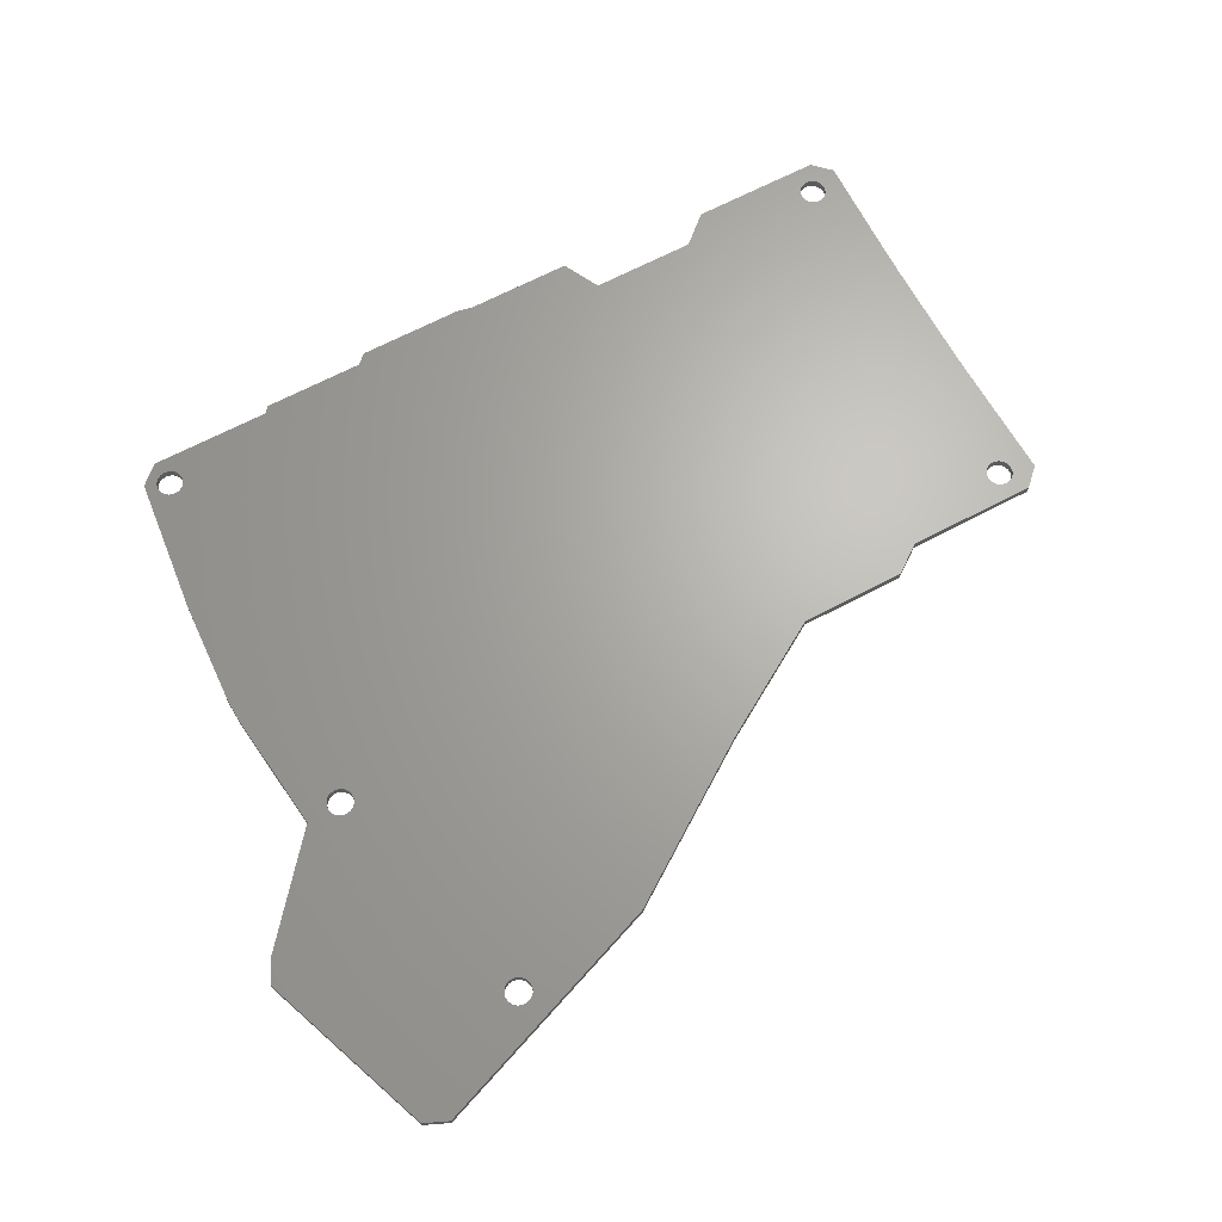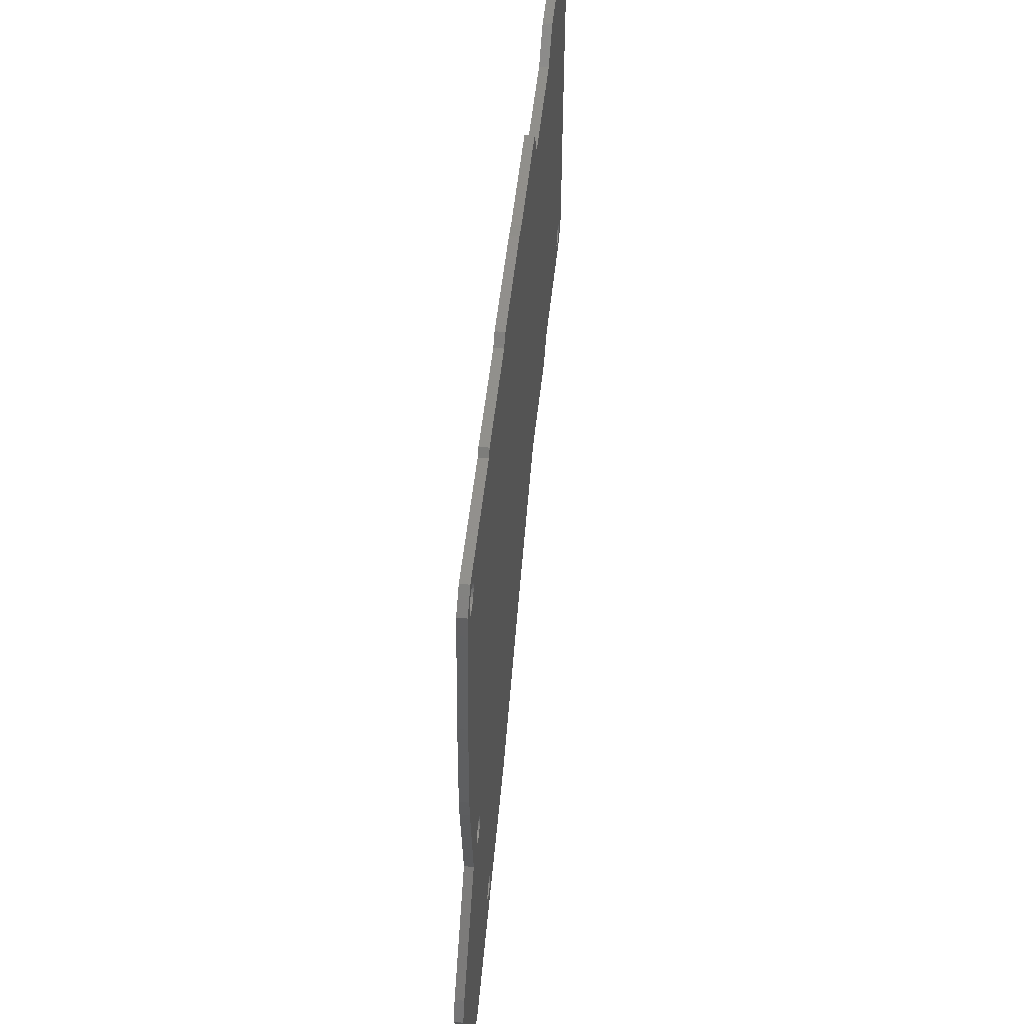
<metadata>
{"format":"stl","ext":"stl","renderer":"f3d","projection":"perspective","resolution":1024,"background":"white","views":[{"elev":66.3,"azim":-28.0,"up":"+Z"},{"elev":53.9,"azim":-83.7,"up":"+Y"}]}
</metadata>
<code>
# stl→obj: 380 verts, 776 faces
v 65.59 39.48 0.75
v 65.73 39.92 -0.75
v 65.73 39.92 0.75
v 65.59 39.48 -0.75
v 65.54 39.02 0.75
v 65.54 39.02 -0.75
v 65.96 40.32 -0.75
v 65.96 40.32 0.75
v 69.89 38.57 -0.75
v 69.94 39.02 0.75
v 69.94 39.02 -0.75
v 69.89 38.57 0.75
v 66.27 40.66 -0.75
v 66.27 40.66 0.75
v 68.84 37.12 -0.75
v 68.42 36.93 0.75
v 68.84 37.12 0.75
v 68.42 36.93 -0.75
v 67.51 41.21 -0.75
v 67.97 41.21 0.75
v 67.51 41.21 0.75
v 67.97 41.21 -0.75
v 69.21 37.39 -0.75
v 69.21 37.39 0.75
v 67.06 41.12 -0.75
v 67.06 41.12 0.75
v 68.84 40.93 -0.75
v 69.21 40.66 0.75
v 68.84 40.93 0.75
v 69.21 40.66 -0.75
v 66.27 37.39 0.75
v 65.96 37.73 -0.75
v 65.96 37.73 0.75
v 66.27 37.39 -0.75
v 69.89 39.48 0.75
v 69.89 39.48 -0.75
v 67.51 36.84 -0.75
v 67.06 36.93 0.75
v 67.51 36.84 0.75
v 67.06 36.93 -0.75
v 66.64 37.12 -0.75
v 66.64 37.12 0.75
v 65.73 38.13 0.75
v 65.59 38.57 -0.75
v 65.59 38.57 0.75
v 65.73 38.13 -0.75
v 66.64 40.93 -0.75
v 66.64 40.93 0.75
v 68.42 41.12 0.75
v 68.42 41.12 -0.75
v 67.97 36.84 0.75
v 67.97 36.84 -0.75
v 69.52 40.32 -0.75
v 69.52 40.32 0.75
v 69.52 37.73 0.75
v 69.52 37.73 -0.75
v 69.75 38.13 0.75
v 69.75 38.13 -0.75
v 69.75 39.92 0.75
v 69.75 39.92 -0.75
v -56.9 41.59 -0.75
v -56.44 41.59 0.75
v -56.9 41.59 0.75
v -56.44 41.59 -0.75
v -58.82 39.86 0.75
v -58.68 40.3 -0.75
v -58.68 40.3 0.75
v -58.82 39.86 -0.75
v -58.87 39.4 0.75
v -58.87 39.4 -0.75
v -58.45 40.7 -0.75
v -58.45 40.7 0.75
v -56.9 37.22 -0.75
v -57.35 37.31 0.75
v -56.9 37.22 0.75
v -57.35 37.31 -0.75
v -55.57 37.5 -0.75
v -55.99 37.31 0.75
v -55.57 37.5 0.75
v -55.99 37.31 -0.75
v -54.89 40.7 -0.75
v -55.2 41.04 0.75
v -55.2 41.04 -0.75
v -54.89 40.7 0.75
v -58.82 38.95 0.75
v -58.82 38.95 -0.75
v -58.14 41.04 -0.75
v -58.14 41.04 0.75
v -54.47 39.4 -0.75
v -54.52 39.86 0.75
v -54.52 39.86 -0.75
v -54.47 39.4 0.75
v -56.44 37.22 -0.75
v -56.44 37.22 0.75
v -54.89 38.11 -0.75
v -54.66 38.51 0.75
v -54.66 38.51 -0.75
v -54.89 38.11 0.75
v -55.99 41.5 -0.75
v -55.57 41.31 0.75
v -55.99 41.5 0.75
v -55.57 41.31 -0.75
v -57.77 41.31 0.75
v -57.77 41.31 -0.75
v -57.77 37.5 -0.75
v -58.14 37.77 0.75
v -57.77 37.5 0.75
v -58.14 37.77 -0.75
v -58.45 38.11 0.75
v -58.68 38.51 -0.75
v -58.68 38.51 0.75
v -58.45 38.11 -0.75
v -54.66 40.3 -0.75
v -54.66 40.3 0.75
v -57.35 41.5 0.75
v -57.35 41.5 -0.75
v -54.52 38.95 0.75
v -54.52 38.95 -0.75
v -55.2 37.77 -0.75
v -55.2 37.77 0.75
v -57.71 -24.69 0.75
v -57.57 -24.25 -0.75
v -57.57 -24.25 0.75
v -57.71 -24.69 -0.75
v -57.76 -25.14 0.75
v -57.76 -25.14 -0.75
v -57.34 -23.85 -0.75
v -57.34 -23.85 0.75
v -57.03 -26.78 0.75
v -57.34 -26.44 -0.75
v -57.34 -26.44 0.75
v -57.03 -26.78 -0.75
v -54.46 -23.24 -0.75
v -54.09 -23.51 0.75
v -54.46 -23.24 0.75
v -54.09 -23.51 -0.75
v -55.79 -22.96 -0.75
v -55.33 -22.96 0.75
v -55.79 -22.96 0.75
v -55.33 -22.96 -0.75
v -57.71 -25.6 0.75
v -57.71 -25.6 -0.75
v -56.24 -23.05 -0.75
v -56.24 -23.05 0.75
v -57.03 -23.51 -0.75
v -57.03 -23.51 0.75
v -53.78 -23.85 -0.75
v -53.78 -23.85 0.75
v -57.57 -26.04 -0.75
v -57.57 -26.04 0.75
v -53.36 -25.14 -0.75
v -53.41 -24.69 0.75
v -53.41 -24.69 -0.75
v -53.36 -25.14 0.75
v -53.41 -25.6 -0.75
v -53.41 -25.6 0.75
v -53.78 -26.44 -0.75
v -53.55 -26.04 0.75
v -53.55 -26.04 -0.75
v -53.78 -26.44 0.75
v -54.09 -26.78 -0.75
v -54.46 -27.05 0.75
v -54.09 -26.78 0.75
v -54.46 -27.05 -0.75
v -55.33 -27.33 -0.75
v -55.79 -27.33 0.75
v -55.33 -27.33 0.75
v -55.79 -27.33 -0.75
v -54.88 -23.05 -0.75
v -54.88 -23.05 0.75
v -54.88 -27.24 0.75
v -54.88 -27.24 -0.75
v -56.24 -27.24 0.75
v -56.24 -27.24 -0.75
v -56.66 -23.24 0.75
v -56.66 -23.24 -0.75
v -56.66 -27.05 -0.75
v -56.66 -27.05 0.75
v -53.55 -24.25 -0.75
v -53.55 -24.25 0.75
v -44.77 -63.29 -0.75
v -44.31 -63.29 0.75
v -44.77 -63.29 0.75
v -44.31 -63.29 -0.75
v -46.69 -65.94 0.75
v -46.74 -65.48 -0.75
v -46.74 -65.48 0.75
v -46.69 -65.94 -0.75
v -46.69 -65.02 0.75
v -46.55 -64.59 -0.75
v -46.55 -64.59 0.75
v -46.69 -65.02 -0.75
v -46.32 -64.19 -0.75
v -46.32 -64.19 0.75
v -45.22 -67.57 -0.75
v -45.64 -67.39 0.75
v -45.22 -67.57 0.75
v -45.64 -67.39 -0.75
v -42.76 -64.19 -0.75
v -43.06 -63.85 0.75
v -43.06 -63.85 -0.75
v -42.76 -64.19 0.75
v -46.01 -63.85 -0.75
v -46.01 -63.85 0.75
v -44.31 -67.67 -0.75
v -44.77 -67.67 0.75
v -44.31 -67.67 0.75
v -44.77 -67.67 -0.75
v -43.86 -63.39 -0.75
v -43.44 -63.58 0.75
v -43.86 -63.39 0.75
v -43.44 -63.58 -0.75
v -45.64 -63.58 0.75
v -45.64 -63.58 -0.75
v -42.34 -65.48 -0.75
v -42.39 -65.02 0.75
v -42.39 -65.02 -0.75
v -42.34 -65.48 0.75
v -43.06 -67.12 -0.75
v -42.76 -66.78 0.75
v -42.76 -66.78 -0.75
v -43.06 -67.12 0.75
v -46.01 -67.12 0.75
v -46.32 -66.78 -0.75
v -46.32 -66.78 0.75
v -46.01 -67.12 -0.75
v -43.44 -67.39 0.75
v -43.44 -67.39 -0.75
v -46.55 -66.38 -0.75
v -46.55 -66.38 0.75
v -43.86 -67.57 -0.75
v -43.86 -67.57 0.75
v -42.53 -64.59 -0.75
v -42.53 -64.59 0.75
v -45.22 -63.39 0.75
v -45.22 -63.39 -0.75
v -42.53 -66.38 -0.75
v -42.39 -65.94 0.75
v -42.39 -65.94 -0.75
v -42.53 -66.38 0.75
v 65.22 -23.9 0.75
v 65.36 -23.47 -0.75
v 65.36 -23.47 0.75
v 65.22 -23.9 -0.75
v 65.17 -24.36 0.75
v 65.17 -24.36 -0.75
v 65.36 -25.25 0.75
v 65.22 -24.82 -0.75
v 65.22 -24.82 0.75
v 65.36 -25.25 -0.75
v 69.38 -23.47 -0.75
v 69.15 -23.07 0.75
v 69.15 -23.07 -0.75
v 69.38 -23.47 0.75
v 65.9 -25.99 0.75
v 65.59 -25.65 -0.75
v 65.59 -25.65 0.75
v 65.9 -25.99 -0.75
v 68.47 -22.45 -0.75
v 68.84 -22.73 0.75
v 68.47 -22.45 0.75
v 68.84 -22.73 -0.75
v 68.84 -25.99 -0.75
v 68.47 -26.27 0.75
v 68.84 -25.99 0.75
v 68.47 -26.27 -0.75
v 68.05 -26.45 -0.75
v 67.6 -26.55 0.75
v 68.05 -26.45 0.75
v 67.6 -26.55 -0.75
v 67.14 -26.55 -0.75
v 66.69 -26.45 0.75
v 67.14 -26.55 0.75
v 66.69 -26.45 -0.75
v 69.15 -25.65 -0.75
v 69.38 -25.25 0.75
v 69.38 -25.25 -0.75
v 69.15 -25.65 0.75
v 67.14 -22.17 -0.75
v 67.6 -22.17 0.75
v 67.14 -22.17 0.75
v 67.6 -22.17 -0.75
v 65.9 -22.73 -0.75
v 66.27 -22.45 0.75
v 65.9 -22.73 0.75
v 66.27 -22.45 -0.75
v 66.69 -22.27 0.75
v 66.69 -22.27 -0.75
v 69.57 -24.36 -0.75
v 69.52 -23.9 0.75
v 69.52 -23.9 -0.75
v 69.57 -24.36 0.75
v 69.52 -24.82 0.75
v 69.52 -24.82 -0.75
v 68.05 -22.27 -0.75
v 68.05 -22.27 0.75
v 66.27 -26.27 0.75
v 66.27 -26.27 -0.75
v 65.59 -23.07 0.75
v 65.59 -23.07 -0.75
v 73.3 -25.91 -0.75
v 73.3 -26.01 -0.75
v 70.25 -29.01 -0.75
v 73.27 41.08 -0.75
v 72.75 21.6 -0.75
v 72.75 -5.476 -0.75
v 47.94 -29.01 -0.75
v -37.02 43.96 -0.75
v -63.97 -5.29 -0.75
v -63.21 17.31 -0.75
v -61.59 -25.78 -0.75
v -41.76 -70.57 -0.75
v -42.33 -70.78 -0.75
v -62.37 -78.28 -0.75
v -75.7 -42.85 -0.75
v -60.7 40.93 -0.75
v -66.49 -76.51 -0.75
v -62.47 -78.28 -0.75
v -77.57 -46.93 -0.75
v -77.57 -46.83 -0.75
v -64.2 -1.19 -0.75
v -64.2 -1.09 -0.75
v 73.27 41.18 -0.75
v 70.22 44.18 -0.75
v 47.81 44.18 -0.75
v 42.87 39.76 -0.75
v 24.89 -32.61 -0.75
v 43.02 -32.61 -0.75
v 24.85 39.76 -0.75
v 3.444 46.13 -0.75
v -18.75 45.07 -0.75
v 4.778 -44.91 -0.75
v 21.56 46.13 -0.75
v 0.726 46.68 -0.75
v -17.15 46.68 -0.75
v -21.72 -63.07 -0.75
v -36.05 45.07 -0.75
v -57.48 43.96 -0.75
v 72.69 -1.09 -0.75
v 72.69 17.21 -0.75
v -63.97 -5.29 0.75
v -61.59 -25.78 0.75
v -64.2 -1.09 0.75
v -64.2 -1.19 0.75
v 72.75 21.6 0.75
v 72.69 -1.09 0.75
v 42.87 39.76 0.75
v 72.69 17.21 0.75
v 47.94 -29.01 0.75
v 47.81 44.18 0.75
v 73.27 41.08 0.75
v 73.27 41.18 0.75
v 70.22 44.18 0.75
v 24.85 39.76 0.75
v 24.89 -32.61 0.75
v 43.02 -32.61 0.75
v 3.444 46.13 0.75
v 21.56 46.13 0.75
v -18.75 45.07 0.75
v 0.726 46.68 0.75
v -17.15 46.68 0.75
v 4.778 -44.91 0.75
v -37.02 43.96 0.75
v -36.05 45.07 0.75
v -63.21 17.31 0.75
v -21.72 -63.07 0.75
v -41.76 -70.57 0.75
v -57.48 43.96 0.75
v -60.7 40.93 0.75
v 70.25 -29.01 0.75
v 73.3 -25.91 0.75
v 72.75 -5.476 0.75
v 73.3 -26.01 0.75
v -42.33 -70.78 0.75
v -62.37 -78.28 0.75
v -75.7 -42.85 0.75
v -77.57 -46.93 0.75
v -66.49 -76.51 0.75
v -77.57 -46.83 0.75
v -62.47 -78.28 0.75
f 1 2 3
f 2 1 4
f 5 4 1
f 4 5 6
f 3 7 8
f 7 3 2
f 9 10 11
f 10 9 12
f 8 13 14
f 13 8 7
f 15 16 17
f 16 15 18
f 19 20 21
f 20 19 22
f 23 17 24
f 17 23 15
f 25 21 26
f 21 25 19
f 27 28 29
f 28 27 30
f 31 32 33
f 32 31 34
f 11 35 36
f 35 11 10
f 37 38 39
f 38 37 40
f 41 31 42
f 31 41 34
f 40 42 38
f 42 40 41
f 43 44 45
f 44 43 46
f 45 6 5
f 6 45 44
f 47 26 48
f 26 47 25
f 33 46 43
f 46 33 32
f 22 49 20
f 49 22 50
f 18 51 16
f 51 18 52
f 13 48 14
f 48 13 47
f 50 29 49
f 29 50 27
f 53 28 30
f 28 53 54
f 23 55 56
f 55 23 24
f 56 57 58
f 57 56 55
f 52 39 51
f 39 52 37
f 36 59 60
f 59 36 35
f 60 54 53
f 54 60 59
f 58 12 9
f 12 58 57
f 61 62 63
f 62 61 64
f 65 66 67
f 66 65 68
f 69 68 65
f 68 69 70
f 67 71 72
f 71 67 66
f 73 74 75
f 74 73 76
f 77 78 79
f 78 77 80
f 81 82 83
f 82 81 84
f 85 70 69
f 70 85 86
f 72 87 88
f 87 72 71
f 89 90 91
f 90 89 92
f 93 75 94
f 75 93 73
f 95 96 97
f 96 95 98
f 99 100 101
f 100 99 102
f 87 103 88
f 103 87 104
f 105 106 107
f 106 105 108
f 109 110 111
f 110 109 112
f 106 112 109
f 112 106 108
f 80 94 78
f 94 80 93
f 113 84 81
f 84 113 114
f 102 82 100
f 82 102 83
f 104 115 103
f 115 104 116
f 76 107 74
f 107 76 105
f 97 117 118
f 117 97 96
f 111 86 85
f 86 111 110
f 91 114 113
f 114 91 90
f 116 63 115
f 63 116 61
f 64 101 62
f 101 64 99
f 119 79 120
f 79 119 77
f 119 98 95
f 98 119 120
f 118 92 89
f 92 118 117
f 121 122 123
f 122 121 124
f 125 124 121
f 124 125 126
f 123 127 128
f 127 123 122
f 129 130 131
f 130 129 132
f 133 134 135
f 134 133 136
f 137 138 139
f 138 137 140
f 141 126 125
f 126 141 142
f 143 139 144
f 139 143 137
f 128 145 146
f 145 128 127
f 147 134 136
f 134 147 148
f 131 149 150
f 149 131 130
f 150 142 141
f 142 150 149
f 151 152 153
f 152 151 154
f 155 154 151
f 154 155 156
f 157 158 159
f 158 157 160
f 159 156 155
f 156 159 158
f 161 162 163
f 162 161 164
f 165 166 167
f 166 165 168
f 169 135 170
f 135 169 133
f 164 171 162
f 171 164 172
f 161 160 157
f 160 161 163
f 168 173 166
f 173 168 174
f 145 175 146
f 175 145 176
f 176 144 175
f 144 176 143
f 177 129 178
f 129 177 132
f 174 178 173
f 178 174 177
f 179 148 147
f 148 179 180
f 172 167 171
f 167 172 165
f 140 170 138
f 170 140 169
f 153 180 179
f 180 153 152
f 181 182 183
f 182 181 184
f 185 186 187
f 186 185 188
f 189 190 191
f 190 189 192
f 187 192 189
f 192 187 186
f 191 193 194
f 193 191 190
f 195 196 197
f 196 195 198
f 199 200 201
f 200 199 202
f 194 203 204
f 203 194 193
f 205 206 207
f 206 205 208
f 209 210 211
f 210 209 212
f 203 213 204
f 213 203 214
f 215 216 217
f 216 215 218
f 219 220 221
f 220 219 222
f 223 224 225
f 224 223 226
f 219 227 222
f 227 219 228
f 198 223 196
f 223 198 226
f 208 197 206
f 197 208 195
f 225 229 230
f 229 225 224
f 231 207 232
f 207 231 205
f 233 202 199
f 202 233 234
f 212 200 210
f 200 212 201
f 214 235 213
f 235 214 236
f 230 188 185
f 188 230 229
f 236 183 235
f 183 236 181
f 228 232 227
f 232 228 231
f 217 234 233
f 234 217 216
f 184 211 182
f 211 184 209
f 237 238 239
f 238 237 240
f 221 240 237
f 240 221 220
f 239 218 215
f 218 239 238
f 241 242 243
f 242 241 244
f 245 244 241
f 244 245 246
f 247 248 249
f 248 247 250
f 251 252 253
f 252 251 254
f 255 256 257
f 256 255 258
f 259 260 261
f 260 259 262
f 263 264 265
f 264 263 266
f 267 268 269
f 268 267 270
f 271 272 273
f 272 271 274
f 275 276 277
f 276 275 278
f 279 280 281
f 280 279 282
f 283 284 285
f 284 283 286
f 286 287 284
f 287 286 288
f 289 290 291
f 290 289 292
f 266 269 264
f 269 266 267
f 277 293 294
f 293 277 276
f 249 246 245
f 246 249 248
f 257 250 247
f 250 257 256
f 295 261 296
f 261 295 259
f 263 278 275
f 278 263 265
f 274 297 272
f 297 274 298
f 299 283 285
f 283 299 300
f 298 255 297
f 255 298 258
f 243 300 299
f 300 243 242
f 282 296 280
f 296 282 295
f 294 292 289
f 292 294 293
f 270 273 268
f 273 270 271
f 288 281 287
f 281 288 279
f 253 260 262
f 260 253 252
f 291 254 251
f 254 291 290
f 289 301 302
f 301 291 251
f 301 289 291
f 289 302 303
f 56 304 305
f 301 253 306
f 262 306 253
f 259 306 262
f 60 304 36
f 36 304 11
f 295 306 259
f 301 251 253
f 303 294 289
f 303 277 294
f 303 275 277
f 303 263 275
f 303 266 263
f 303 267 266
f 303 270 267
f 303 271 270
f 303 274 271
f 303 298 274
f 248 307 246
f 250 307 248
f 256 307 250
f 258 307 256
f 298 307 258
f 307 298 303
f 308 118 89
f 308 97 118
f 309 133 169
f 308 95 97
f 119 308 310
f 309 169 140
f 308 119 95
f 309 140 137
f 119 310 77
f 309 137 143
f 77 310 80
f 309 143 176
f 80 310 93
f 309 176 145
f 311 145 127
f 93 310 73
f 311 127 122
f 311 122 124
f 311 124 126
f 73 310 76
f 312 239 215
f 312 237 239
f 312 221 237
f 312 219 221
f 312 228 219
f 313 231 228
f 313 205 231
f 313 208 205
f 313 195 208
f 313 198 195
f 314 198 313
f 314 186 188
f 186 155 151
f 186 159 155
f 186 157 159
f 186 161 157
f 186 164 161
f 186 172 164
f 186 165 172
f 186 168 165
f 186 315 168
f 168 315 174
f 174 315 177
f 311 177 315
f 177 311 132
f 132 311 130
f 76 310 105
f 105 310 108
f 108 310 112
f 316 112 310
f 112 316 110
f 110 316 86
f 145 311 309
f 142 311 126
f 130 311 149
f 314 188 229
f 198 314 226
f 314 224 226
f 314 229 224
f 186 314 317
f 317 314 318
f 186 317 319
f 149 311 142
f 186 319 315
f 315 319 320
f 86 316 70
f 133 309 321
f 133 321 322
f 308 322 310
f 53 304 60
f 304 53 323
f 323 53 324
f 30 324 53
f 27 324 30
f 50 324 27
f 22 324 50
f 19 324 22
f 25 324 19
f 47 324 25
f 325 47 13
f 325 46 326
f 307 244 246
f 244 307 326
f 46 325 44
f 47 325 324
f 7 325 13
f 2 325 7
f 4 325 2
f 44 325 6
f 327 307 328
f 6 325 4
f 329 307 327
f 307 329 326
f 330 329 327
f 331 327 332
f 329 330 333
f 327 331 330
f 330 331 334
f 334 331 335
f 151 332 336
f 179 332 153
f 331 308 337
f 215 336 312
f 228 312 313
f 217 336 215
f 233 336 217
f 199 336 233
f 201 336 199
f 212 336 201
f 336 212 151
f 151 212 209
f 151 209 184
f 151 184 181
f 151 181 236
f 151 236 214
f 151 214 203
f 151 203 193
f 151 193 190
f 151 190 192
f 151 192 186
f 332 151 153
f 332 179 331
f 147 331 179
f 136 331 147
f 322 331 136
f 322 136 133
f 331 322 308
f 91 308 89
f 113 308 91
f 81 308 113
f 83 308 81
f 338 83 102
f 338 102 99
f 338 99 64
f 338 64 61
f 83 338 308
f 116 338 61
f 104 338 116
f 87 338 104
f 316 87 71
f 316 71 66
f 87 316 338
f 68 316 66
f 316 68 70
f 11 304 9
f 282 306 295
f 9 304 58
f 279 306 282
f 58 304 56
f 56 305 23
f 305 15 23
f 288 306 279
f 305 18 15
f 286 306 288
f 305 52 18
f 283 306 286
f 305 37 52
f 300 306 283
f 305 40 37
f 306 300 339
f 305 41 40
f 339 326 340
f 34 305 326
f 340 326 305
f 305 34 41
f 339 300 326
f 34 326 32
f 326 300 242
f 32 326 46
f 326 242 244
f 139 341 144
f 175 341 342
f 144 341 175
f 341 343 344
f 16 345 17
f 346 290 292
f 346 254 290
f 51 345 16
f 346 252 254
f 39 345 51
f 346 260 252
f 346 261 260
f 38 345 39
f 346 296 261
f 42 345 38
f 346 280 296
f 31 345 42
f 346 281 280
f 347 345 31
f 346 287 281
f 348 347 346
f 345 347 348
f 346 284 287
f 347 31 33
f 349 346 347
f 347 33 43
f 350 43 45
f 346 285 284
f 350 45 5
f 346 349 285
f 351 35 10
f 352 59 35
f 352 54 59
f 353 28 54
f 353 29 28
f 353 49 29
f 353 20 49
f 353 21 20
f 353 26 21
f 353 48 26
f 350 48 353
f 285 349 299
f 299 349 243
f 243 349 241
f 350 5 1
f 48 350 14
f 350 8 14
f 350 3 8
f 350 1 3
f 43 350 347
f 241 349 245
f 354 349 347
f 349 355 356
f 349 354 355
f 357 354 358
f 354 357 355
f 359 355 357
f 359 357 360
f 359 360 361
f 355 359 362
f 180 362 359
f 363 359 364
f 365 359 363
f 154 362 152
f 366 218 367
f 238 367 218
f 366 216 218
f 366 234 216
f 362 156 366
f 366 202 234
f 158 366 156
f 366 200 202
f 160 366 158
f 366 210 200
f 366 160 210
f 210 160 211
f 163 211 160
f 211 163 182
f 162 182 163
f 182 162 183
f 171 183 162
f 183 171 235
f 156 362 154
f 362 180 152
f 359 148 180
f 359 134 148
f 343 359 365
f 117 363 92
f 363 90 92
f 363 114 90
f 363 84 114
f 363 82 84
f 368 82 363
f 82 368 100
f 100 368 101
f 101 368 62
f 62 368 63
f 368 115 63
f 368 103 115
f 368 88 103
f 369 88 368
f 88 369 72
f 65 369 69
f 67 369 65
f 72 369 67
f 35 351 352
f 17 345 24
f 351 55 345
f 55 351 57
f 54 352 353
f 351 10 12
f 351 12 57
f 24 345 55
f 346 292 370
f 293 370 292
f 276 370 293
f 278 370 276
f 265 370 278
f 264 370 265
f 269 370 264
f 268 370 269
f 273 370 268
f 272 370 273
f 297 370 272
f 297 349 370
f 255 349 297
f 257 349 255
f 247 349 257
f 249 349 247
f 349 249 245
f 370 371 372
f 371 370 373
f 370 372 346
f 240 367 238
f 220 367 240
f 222 367 220
f 227 367 222
f 367 227 374
f 232 374 227
f 207 374 232
f 206 374 207
f 197 374 206
f 196 374 197
f 375 196 223
f 167 235 171
f 235 167 213
f 166 213 167
f 376 213 166
f 213 376 204
f 204 376 194
f 377 194 376
f 194 377 191
f 378 191 377
f 376 166 173
f 376 173 178
f 342 178 129
f 342 129 131
f 342 131 150
f 342 150 141
f 123 342 121
f 365 106 109
f 369 109 111
f 369 111 85
f 369 85 69
f 365 109 369
f 121 342 125
f 342 141 125
f 178 342 376
f 191 378 189
f 196 375 374
f 225 375 223
f 230 375 225
f 189 378 187
f 375 187 378
f 187 375 185
f 185 375 230
f 377 376 379
f 375 378 380
f 96 363 117
f 98 363 96
f 120 363 98
f 365 120 79
f 120 365 363
f 359 343 134
f 365 79 78
f 341 134 343
f 365 78 94
f 134 341 135
f 365 94 75
f 135 341 170
f 365 75 74
f 170 341 138
f 365 74 107
f 138 341 139
f 365 107 106
f 175 342 146
f 146 342 128
f 128 342 123
f 317 380 378
f 380 317 318
f 317 377 319
f 377 317 378
f 319 379 320
f 379 319 377
f 320 376 315
f 376 320 379
f 315 342 311
f 342 315 376
f 311 341 309
f 341 311 342
f 309 344 321
f 344 309 341
f 321 343 322
f 343 321 344
f 322 365 310
f 365 322 343
f 310 369 316
f 369 310 365
f 338 369 368
f 369 338 316
f 308 368 363
f 368 308 338
f 308 364 337
f 364 308 363
f 331 364 359
f 364 331 337
f 335 359 361
f 359 335 331
f 334 361 360
f 361 334 335
f 330 360 357
f 360 330 334
f 333 357 358
f 357 333 330
f 354 333 358
f 333 354 329
f 326 354 347
f 354 326 329
f 325 347 350
f 347 325 326
f 324 350 353
f 350 324 325
f 323 353 352
f 353 323 324
f 351 323 352
f 323 351 304
f 345 304 351
f 304 345 305
f 348 305 345
f 305 348 340
f 346 340 348
f 340 346 339
f 372 339 346
f 339 372 306
f 371 306 372
f 306 371 301
f 373 301 371
f 301 373 302
f 303 373 370
f 373 303 302
f 307 370 349
f 370 307 303
f 328 349 356
f 349 328 307
f 327 356 355
f 356 327 328
f 332 355 362
f 355 332 327
f 336 362 366
f 362 336 332
f 312 366 367
f 366 312 336
f 313 367 374
f 367 313 312
f 314 374 375
f 374 314 313
f 318 375 380
f 375 318 314

</code>
